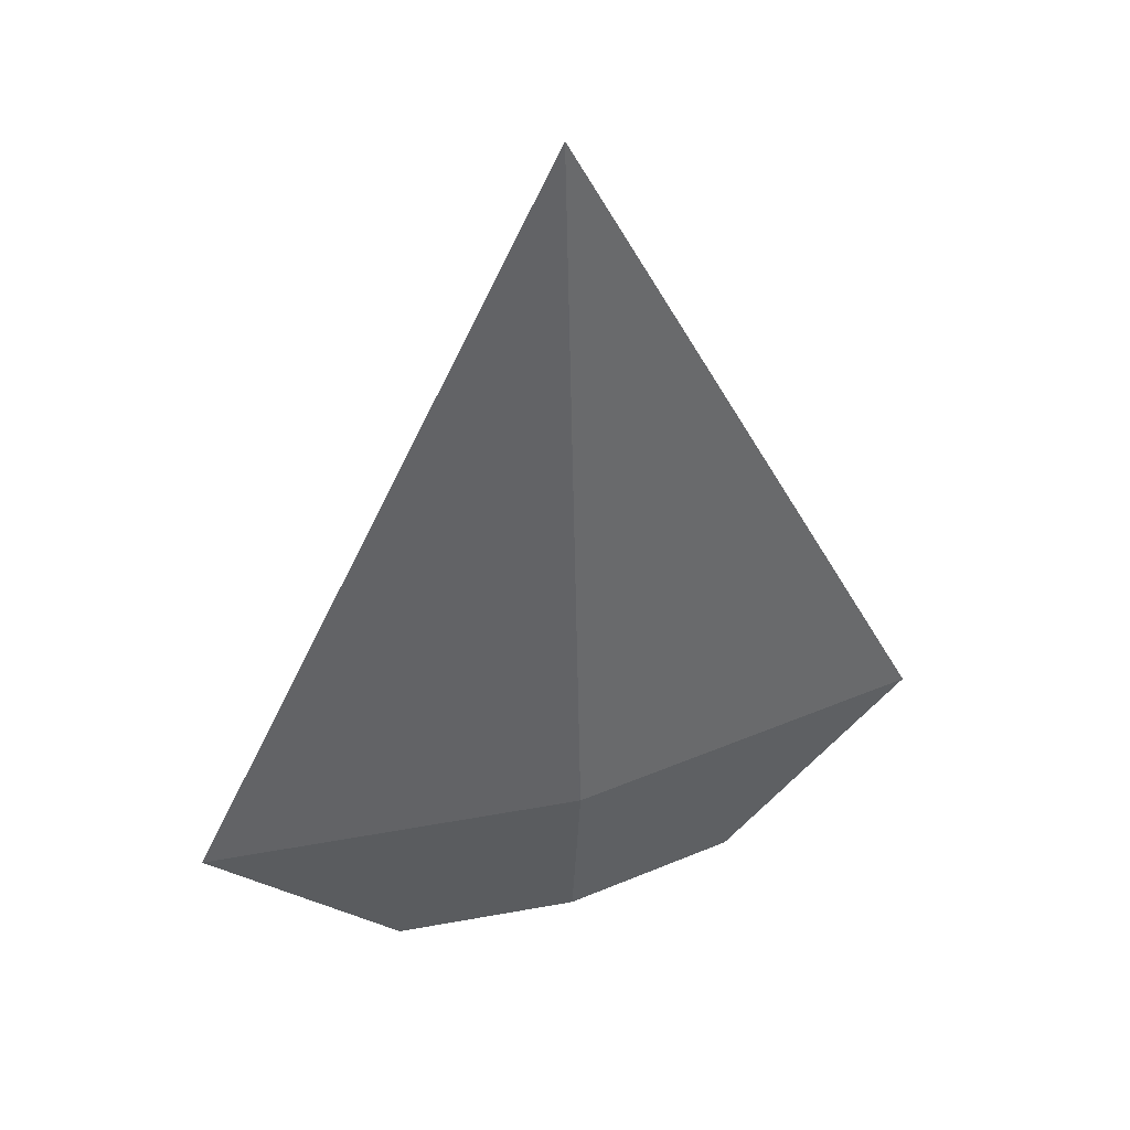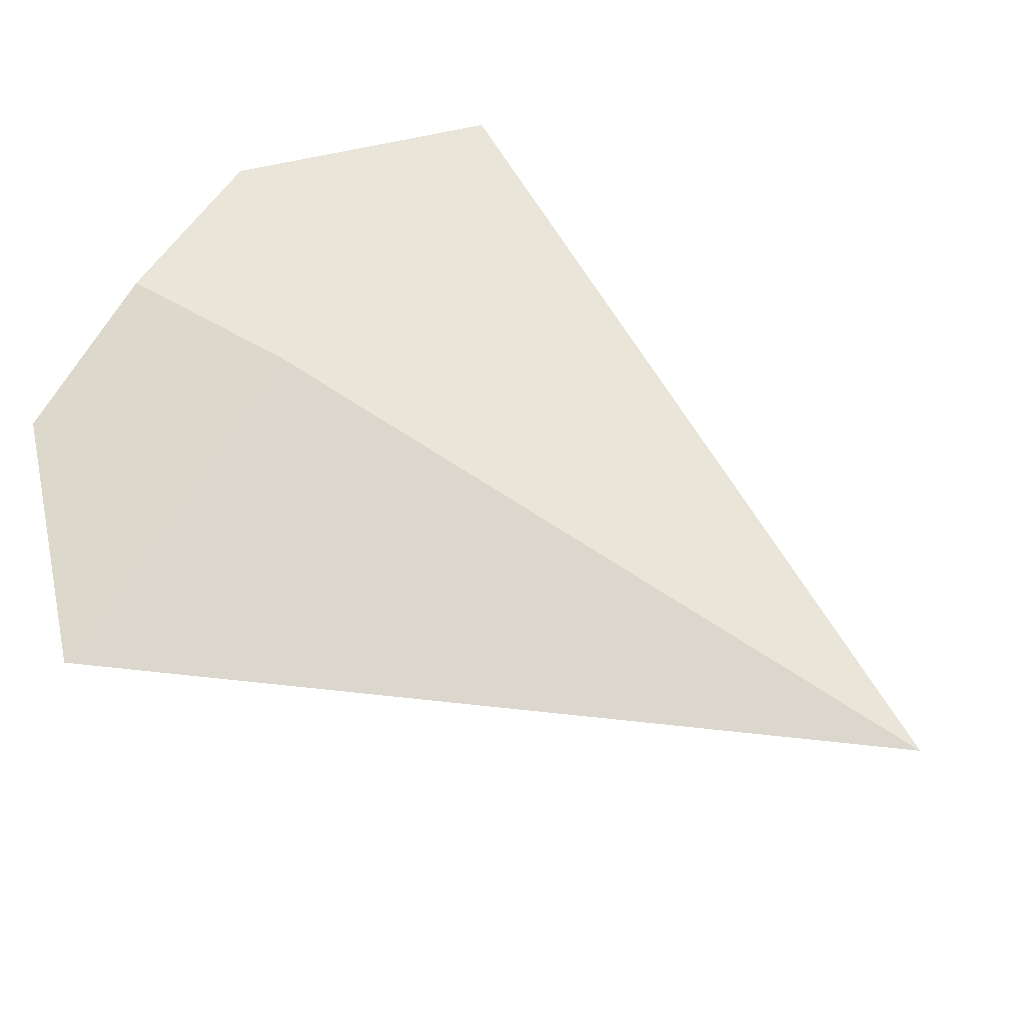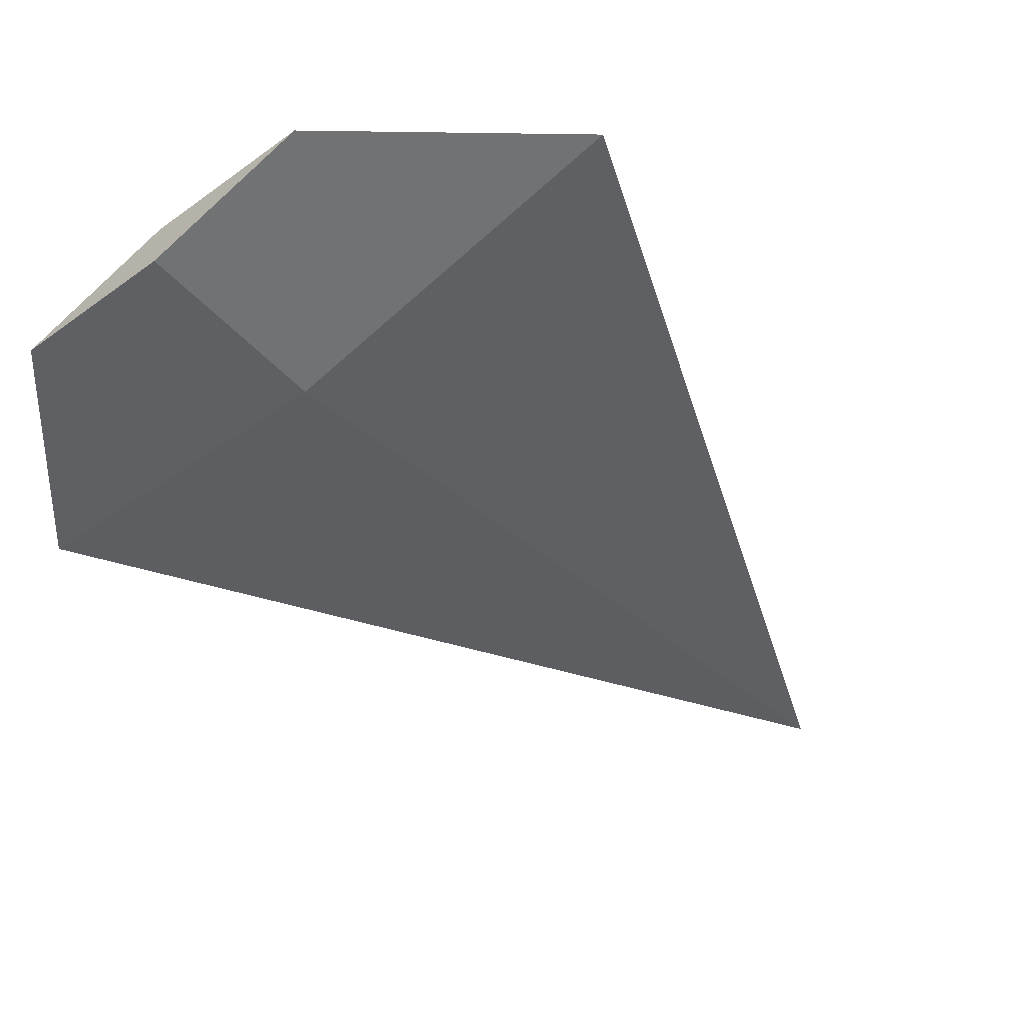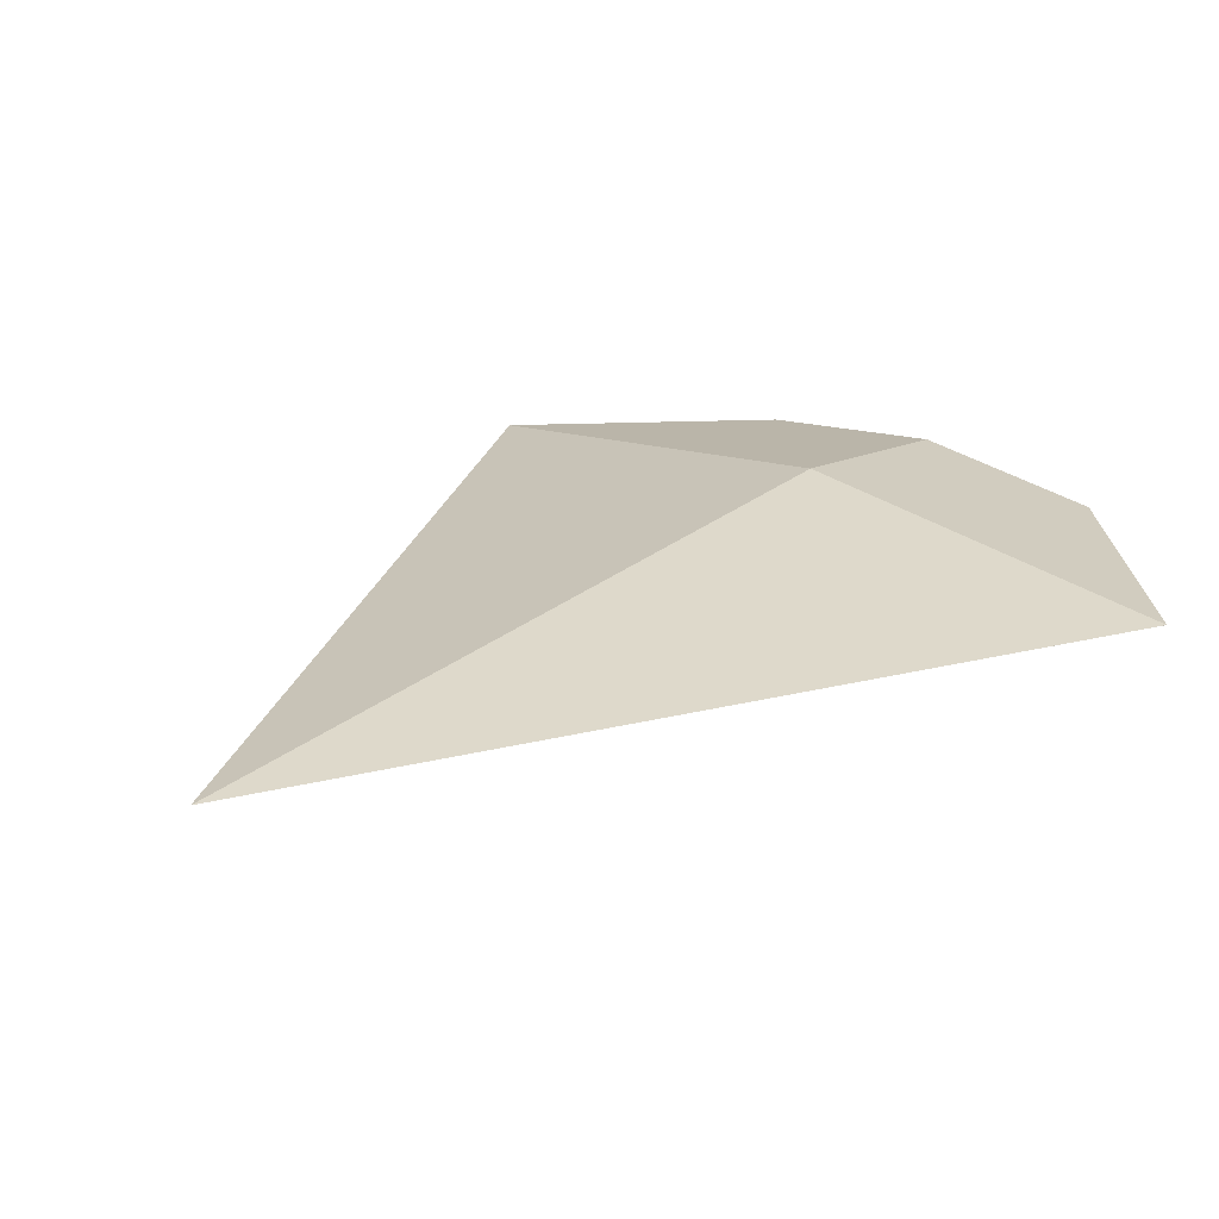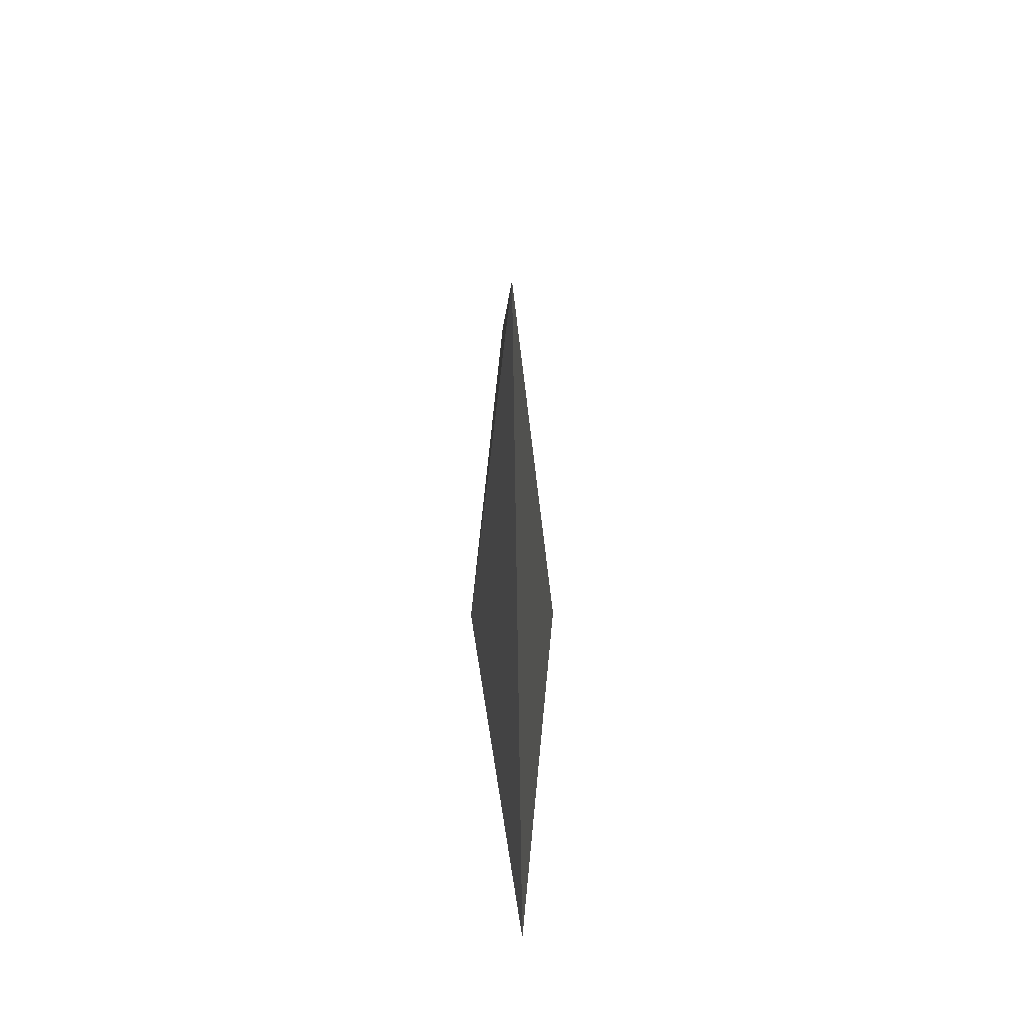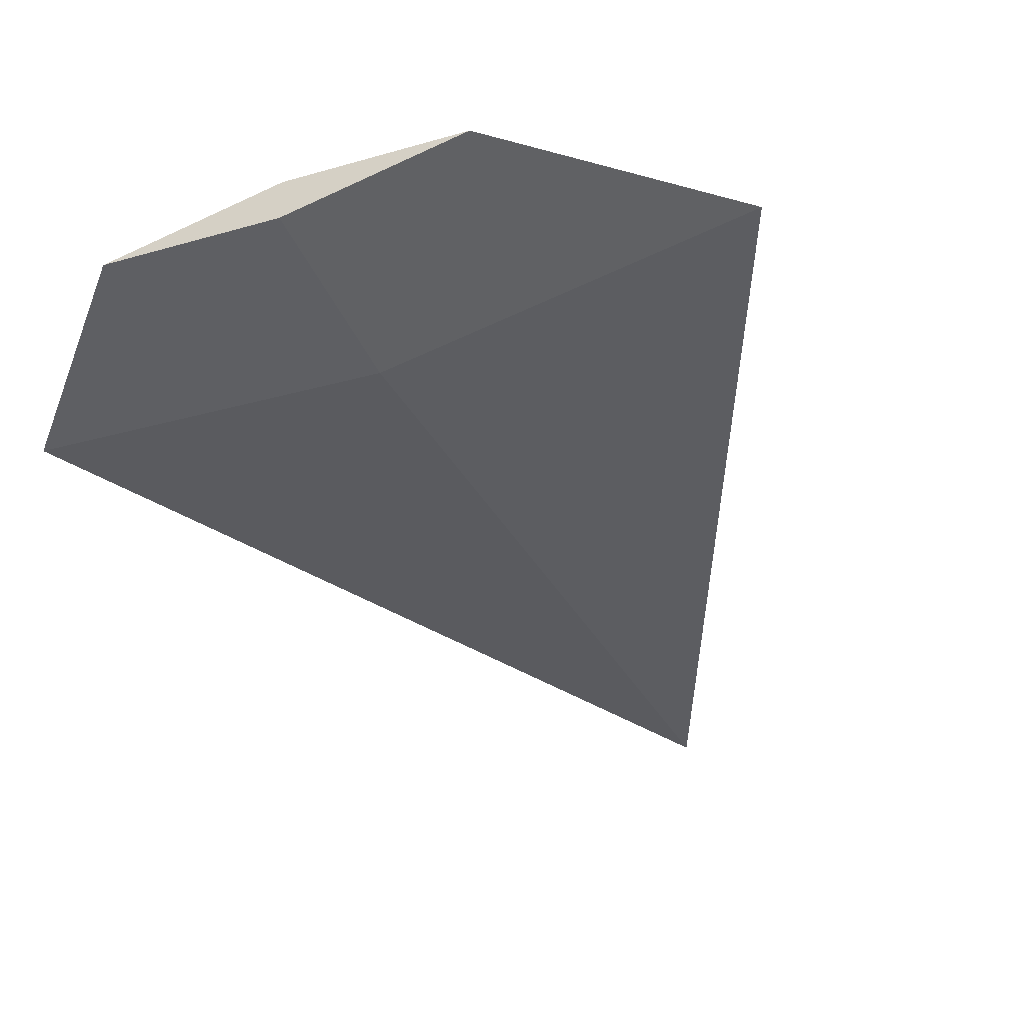
<metadata>
{"format":"obj","ext":"obj","renderer":"f3d","projection":"perspective","resolution":1024,"background":"white","views":[{"elev":43.3,"azim":160.6,"up":"+Z"},{"elev":65.2,"azim":-57.2,"up":"+Y"},{"elev":-45.3,"azim":-136.6,"up":"+Y"},{"elev":23.8,"azim":40.8,"up":"+Y"},{"elev":65.5,"azim":-91.7,"up":"+Z"},{"elev":-39.9,"azim":-154.6,"up":"+Y"}]}
</metadata>
<code>
o SpaceFighter_Plane
v 0.488 0 -0.5
v -0.488 -0 -0.5
v 0 -0 2
v 0 0.061 -0.5
v 0 -0.061 -0.5
v -1 0 0
v 0 0.125 -0
v 1 0 0
v 0 -0.125 0
f 3 6 9
f 3 7 6
f 3 8 7
f 3 9 8
f 2 4 1 5
f 2 6 7 4
f 4 7 8 1
f 5 9 6 2
f 1 8 9 5

</code>
